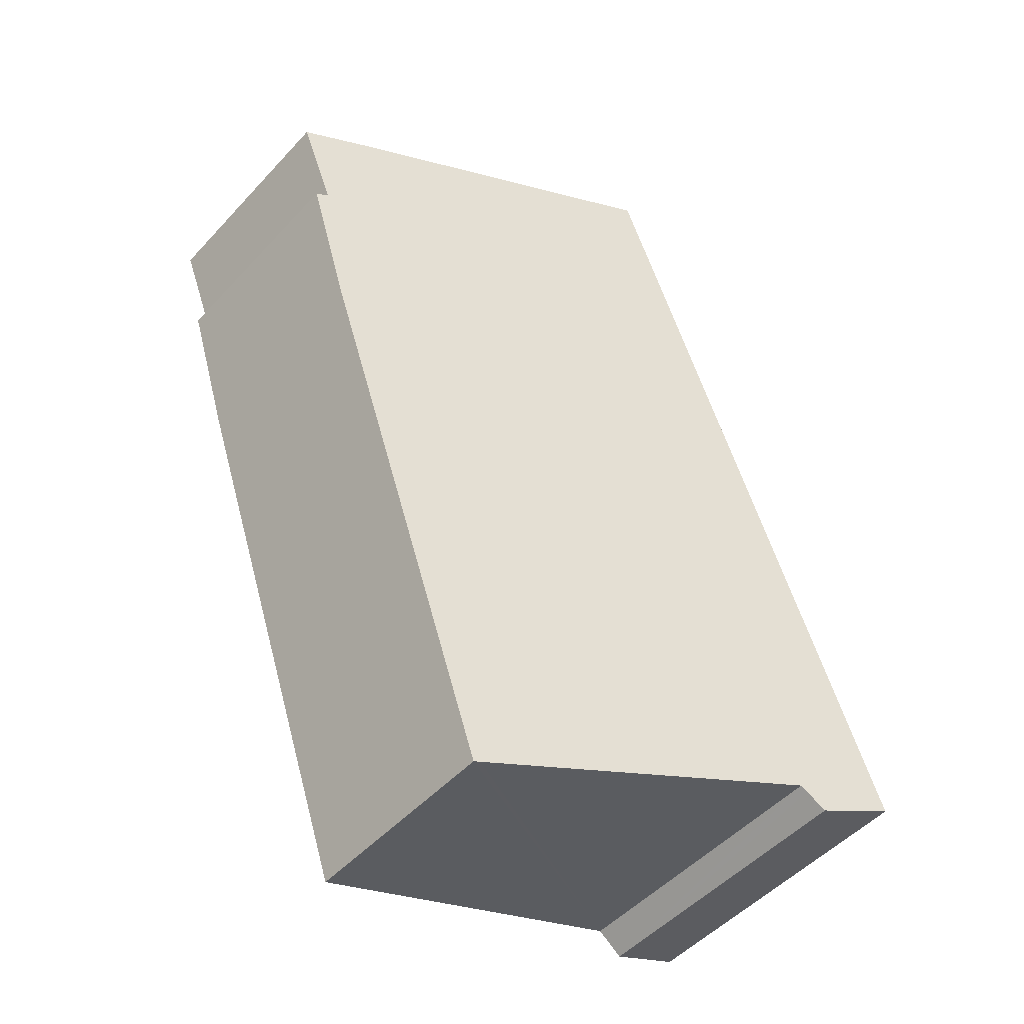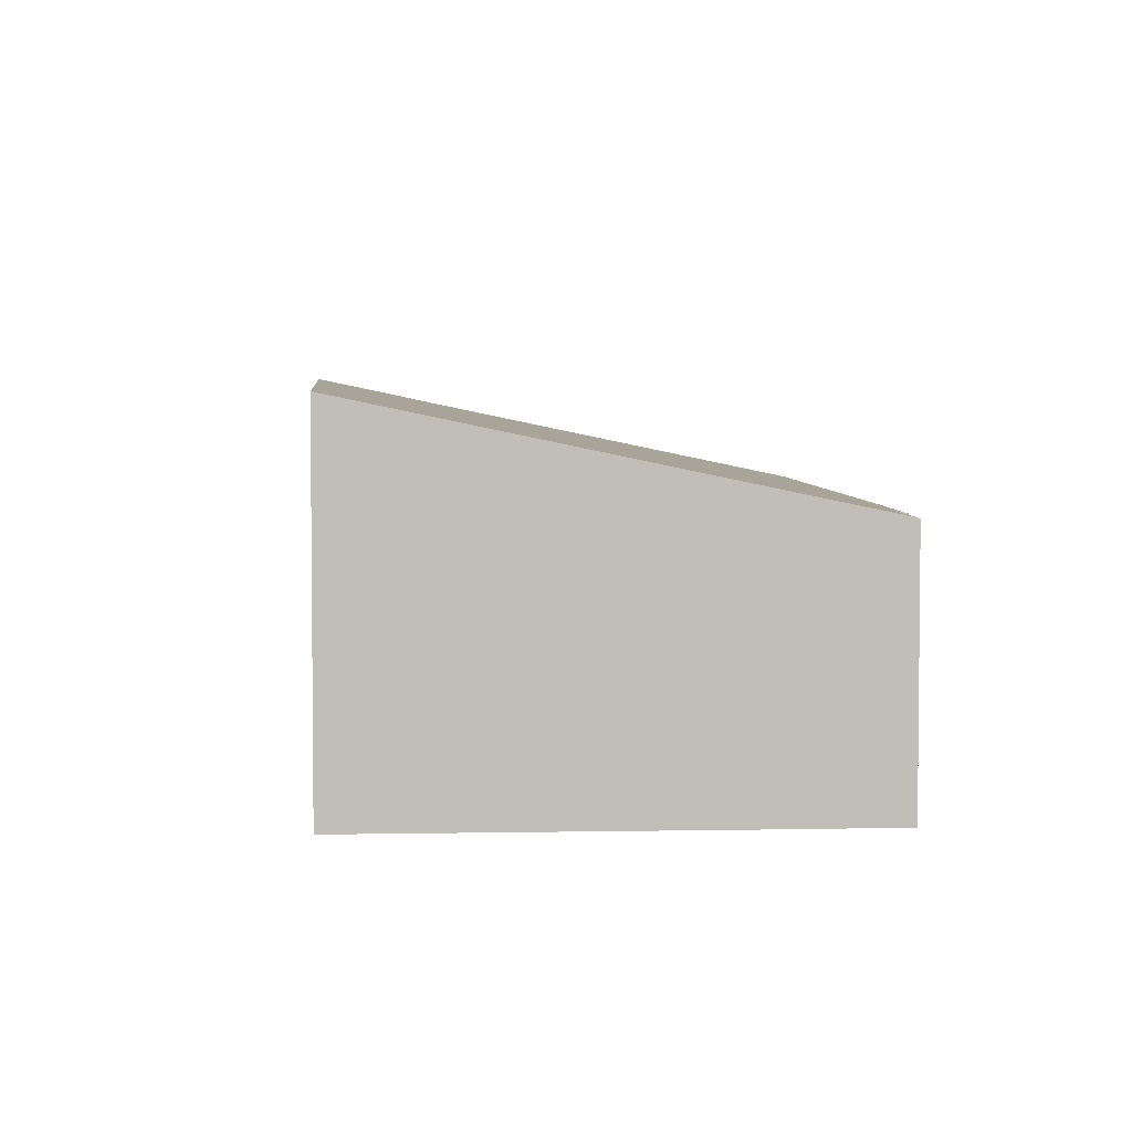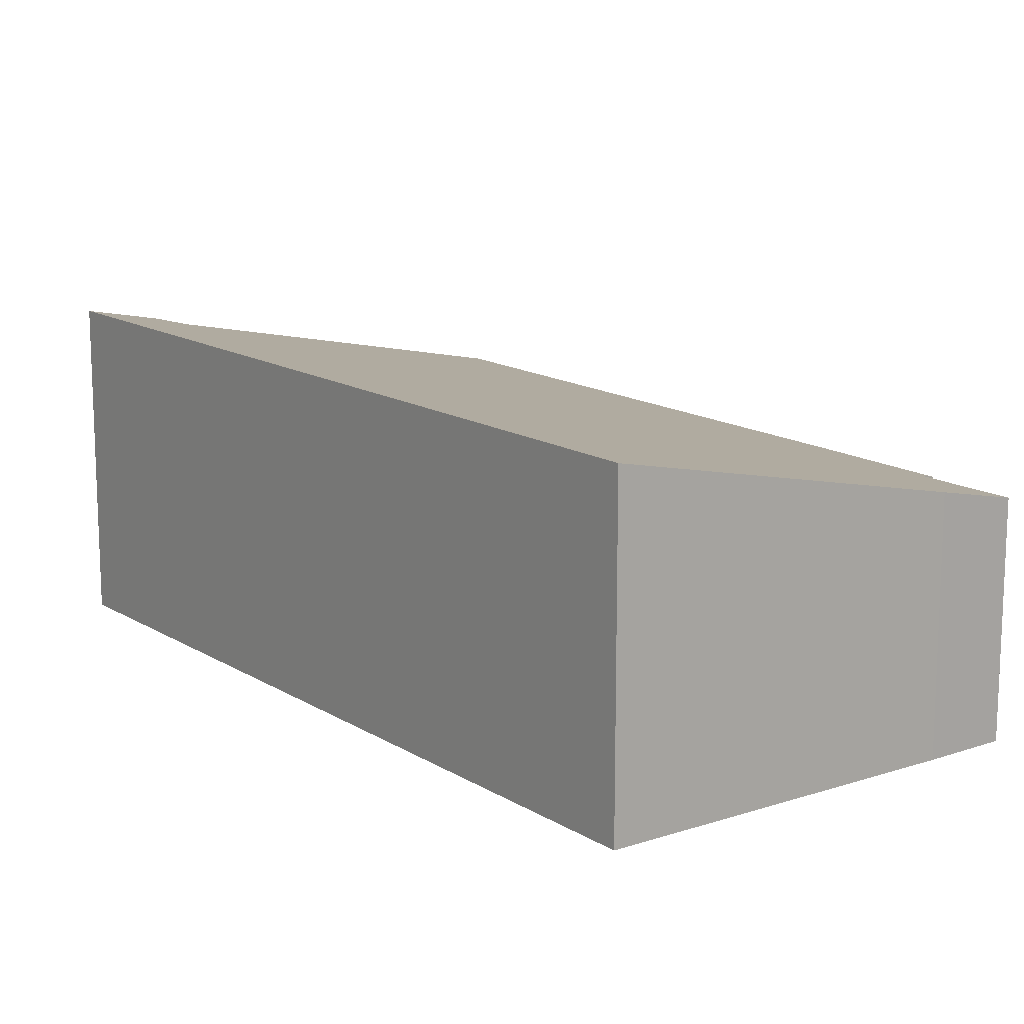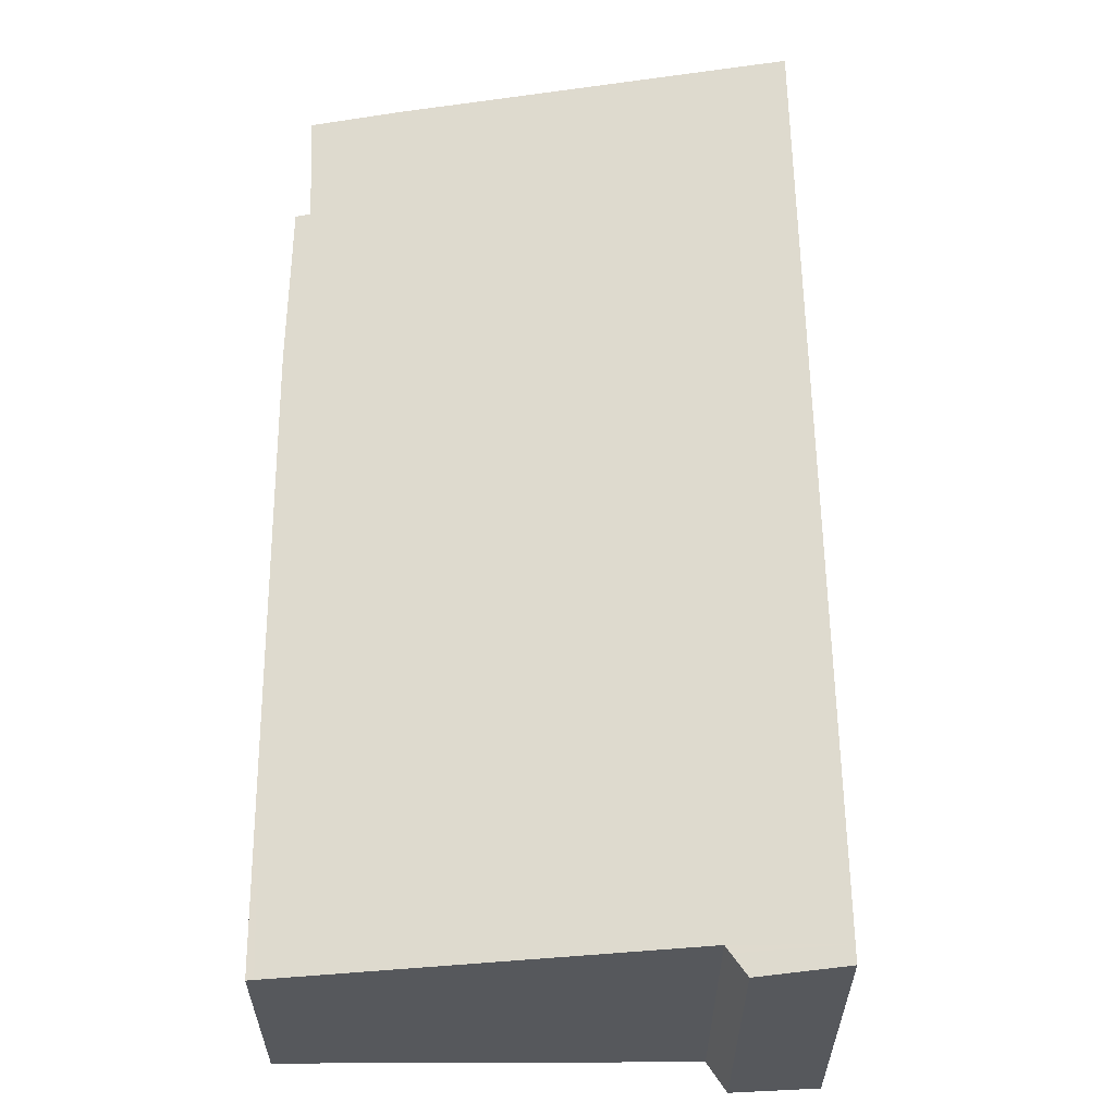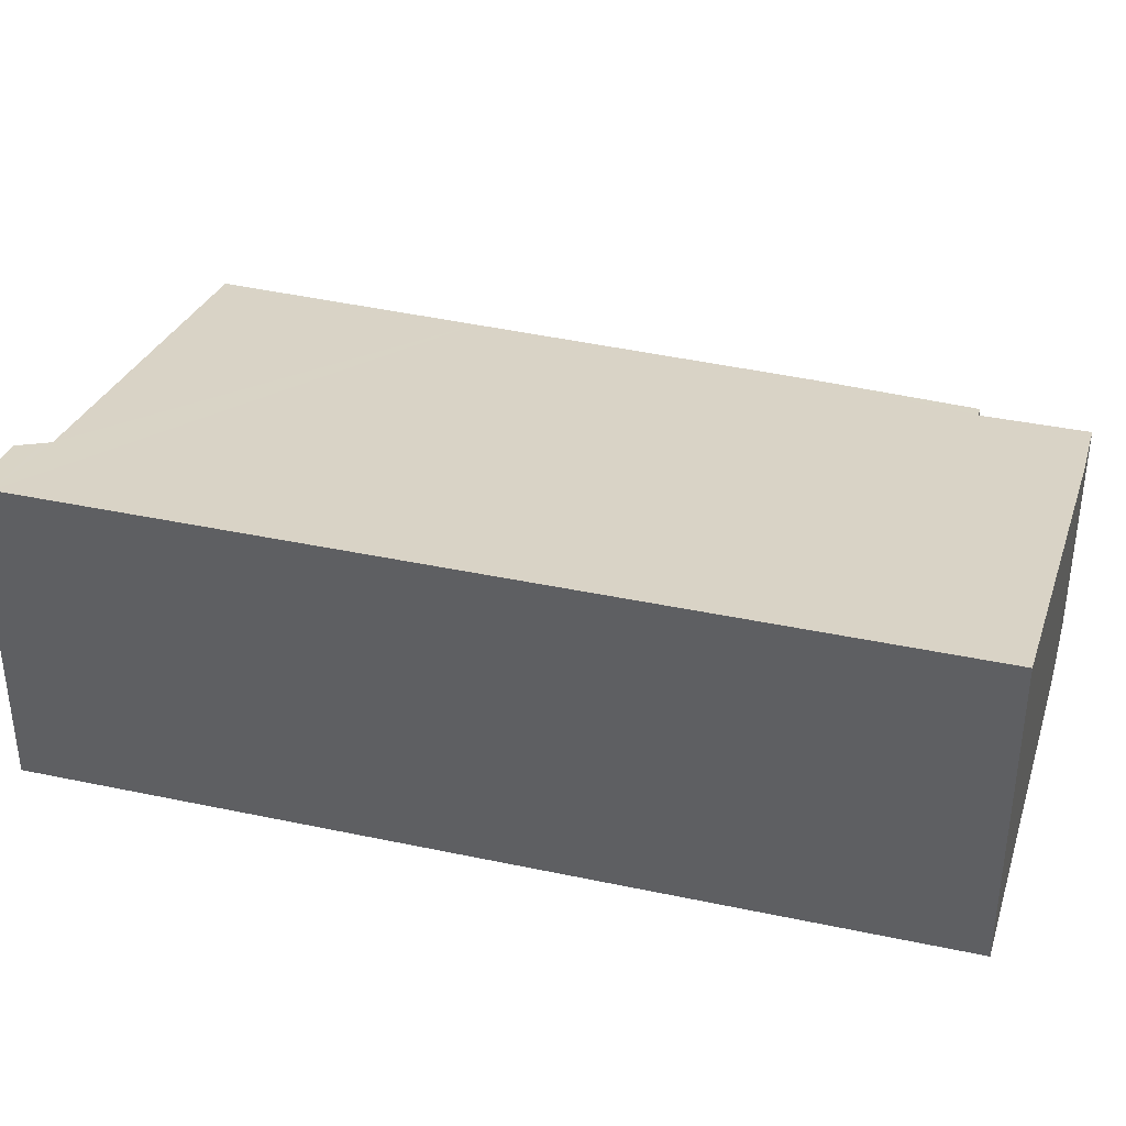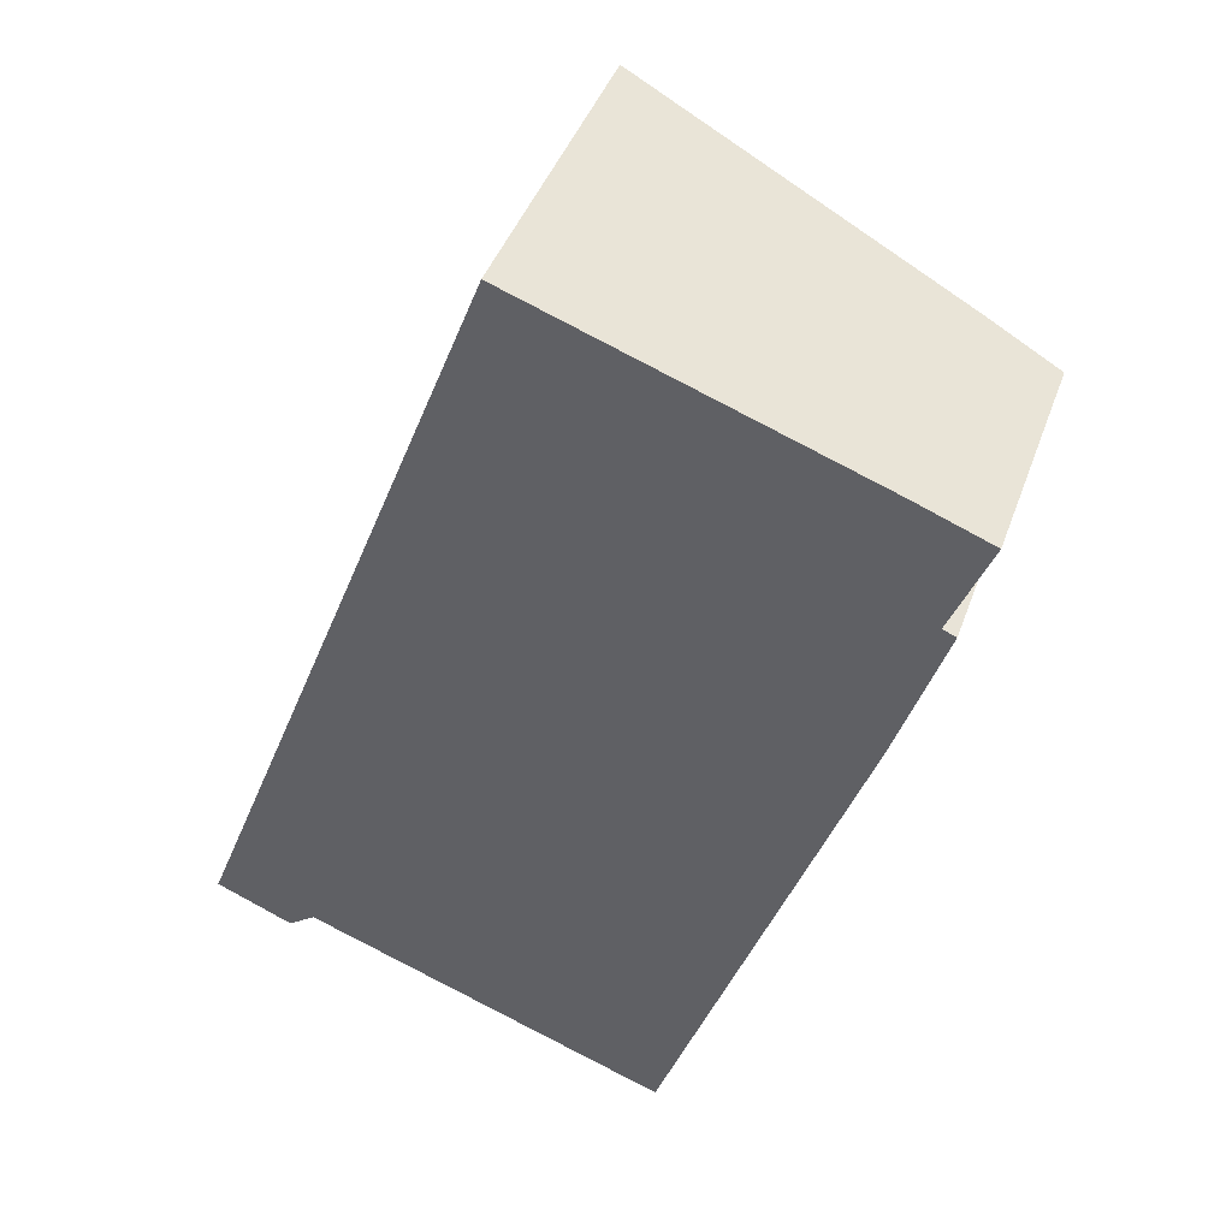
<metadata>
{"format":"obj","ext":"obj","renderer":"f3d","projection":"perspective","resolution":1024,"background":"white","views":[{"elev":-49.8,"azim":139.4,"up":"+Z"},{"elev":4.5,"azim":16.2,"up":"+Y"},{"elev":14.4,"azim":-16.1,"up":"+Y"},{"elev":62.0,"azim":-160.4,"up":"+Y"},{"elev":39.3,"azim":-54.1,"up":"+Y"},{"elev":43.4,"azim":19.1,"up":"+Z"}]}
</metadata>
<code>
v  0 4.554 2.789e-16
v  1.358 4.271 -0.232
v  1.072 4.311 -0.444
v  0.087 4.554 0.226
v  1.454 4.257 -0.16
v  6.443 3.143 -1.957
v  7.748 3.143 1.447
v  6.539 3.122 -1.992
v  2.649 4.554 6.91
v  9.307 3.171 5.882
v  4.428 4.554 11.55
v  9.796 3.238 8.049
v  9.981 3.196 7.97
v  10.33 3.235 9.403
v  9.238 3.481 9.823
v  0 0 0
v  0.087 -1.384e-17 0.226
v  2.649 -4.231e-16 6.91
v  4.428 -7.073e-16 11.55
v  9.238 -6.015e-16 9.823
v  10.33 -5.758e-16 9.403
v  9.796 -4.929e-16 8.049
v  9.981 -4.88e-16 7.97
v  9.307 -3.602e-16 5.882
v  7.748 -8.86e-17 1.447
v  6.539 1.22e-16 -1.992
v  1.072 2.719e-17 -0.444
v  1.454 9.797e-18 -0.16
v  6.443 1.198e-16 -1.957
v  1.358 1.421e-17 -0.232
g defaultobject
f 1 2 3
f 2 1 4
f 2 4 5
f 6 7 8
f 7 6 5
f 7 5 4
f 7 4 9
f 7 9 10
f 10 9 11
f 10 11 12
f 10 12 13
f 12 11 14
f 14 11 15
f 16 4 1
f 4 16 9
f 9 16 17
f 9 17 18
f 9 18 11
f 11 18 19
f 19 15 11
f 15 19 20
f 20 14 15
f 14 20 21
f 14 22 12
f 22 14 21
f 23 10 13
f 10 23 24
f 24 7 10
f 7 24 25
f 7 25 8
f 8 25 26
f 22 13 12
f 13 22 23
f 3 16 1
f 16 3 27
f 6 28 5
f 28 6 8
f 28 8 26
f 28 26 29
f 2 27 3
f 27 2 5
f 27 5 28
f 27 28 30
f 25 29 26
f 29 25 28
f 28 25 17
f 17 25 18
f 18 25 24
f 18 24 19
f 19 24 22
f 22 24 23
f 19 22 21
f 19 21 20
f 30 16 27
f 16 30 17
f 17 30 28

</code>
